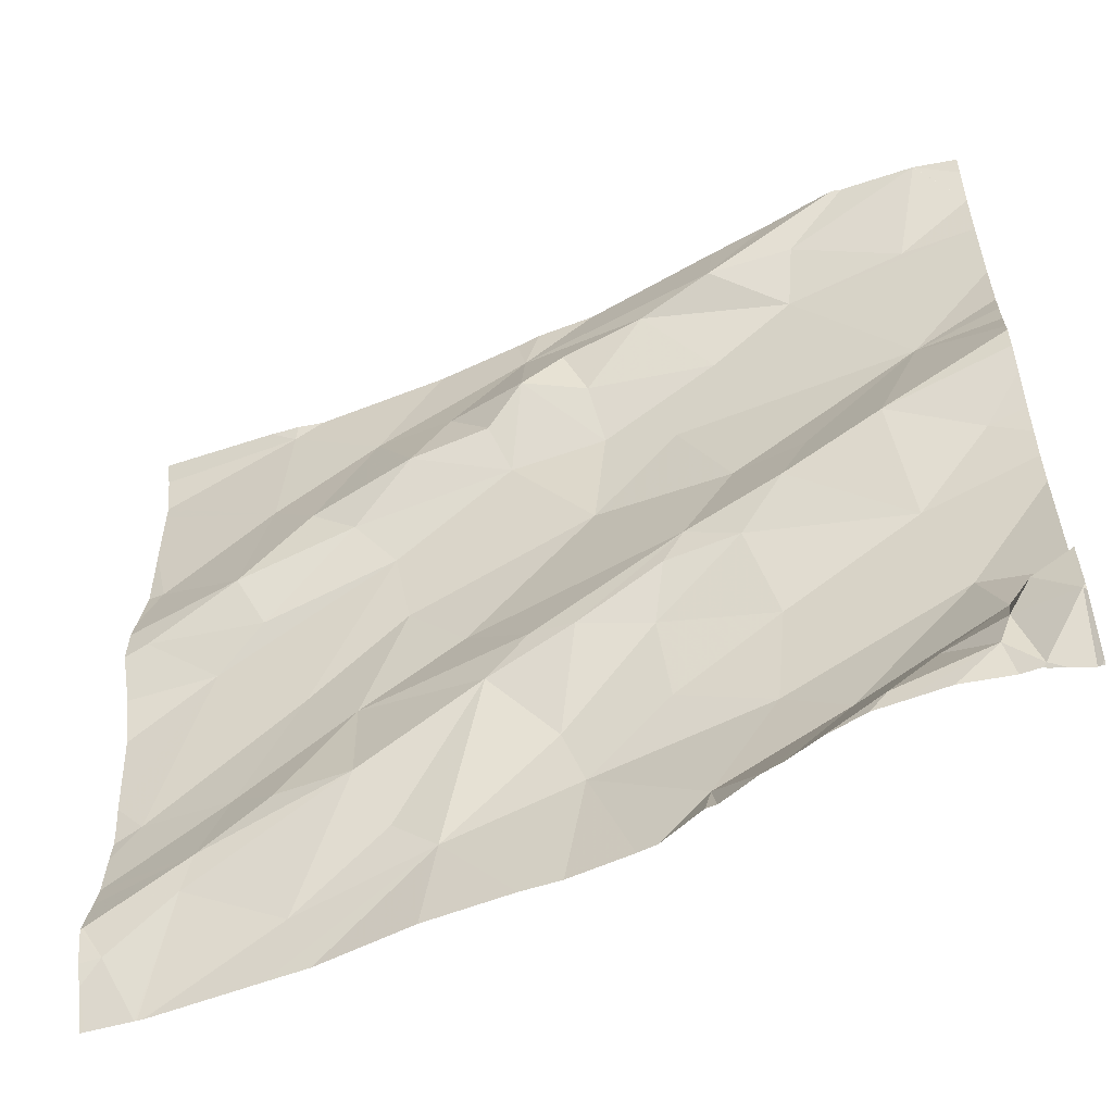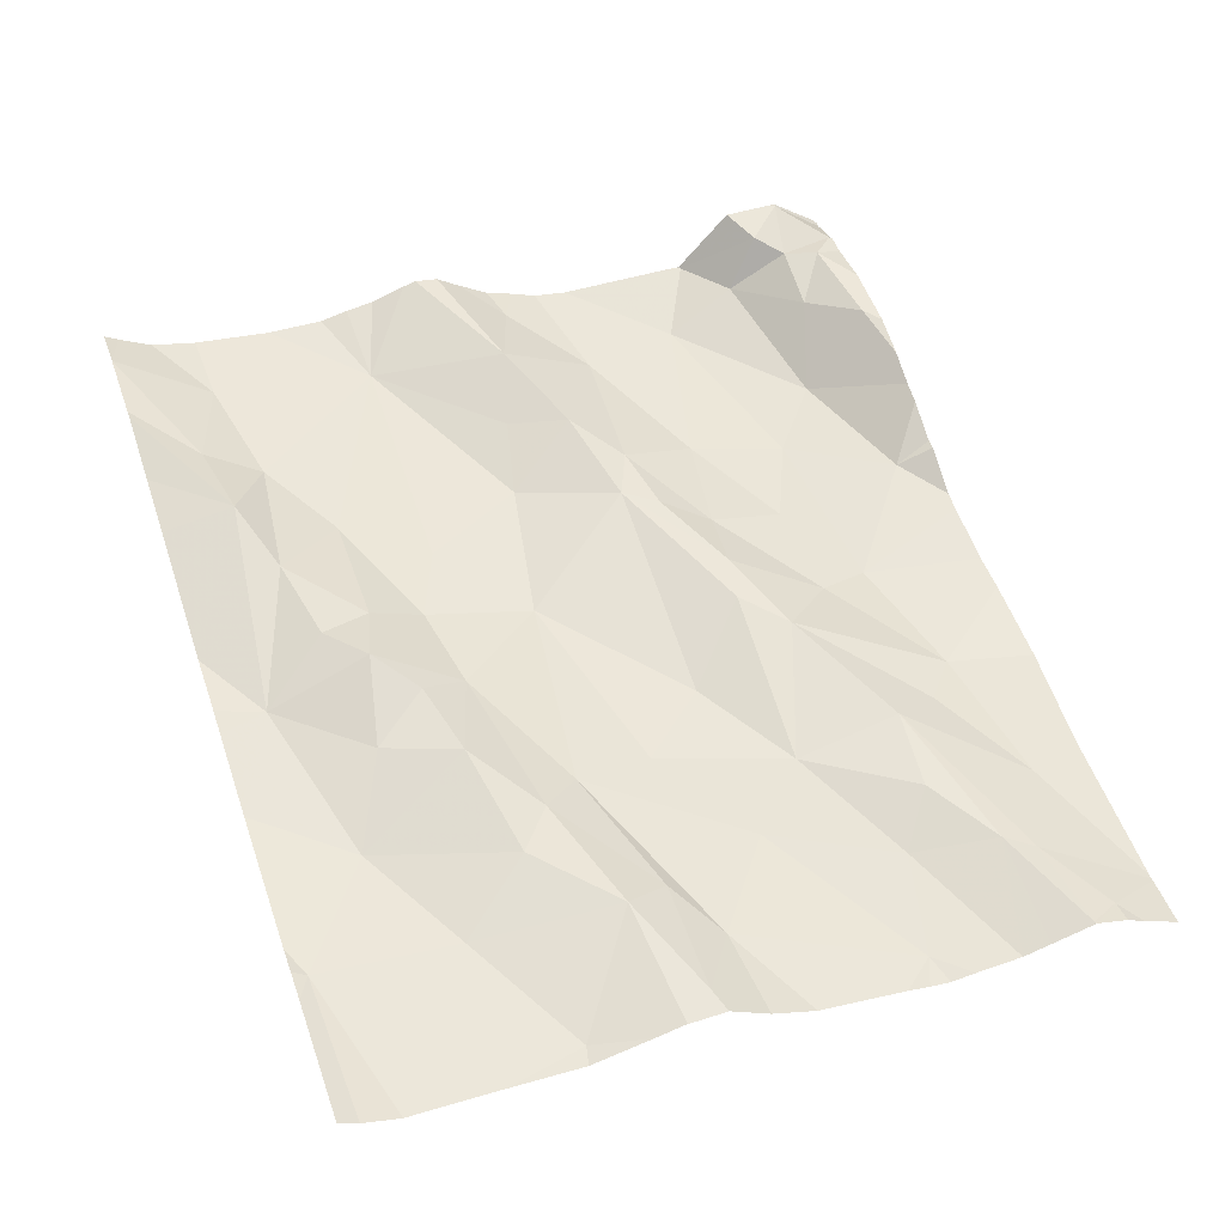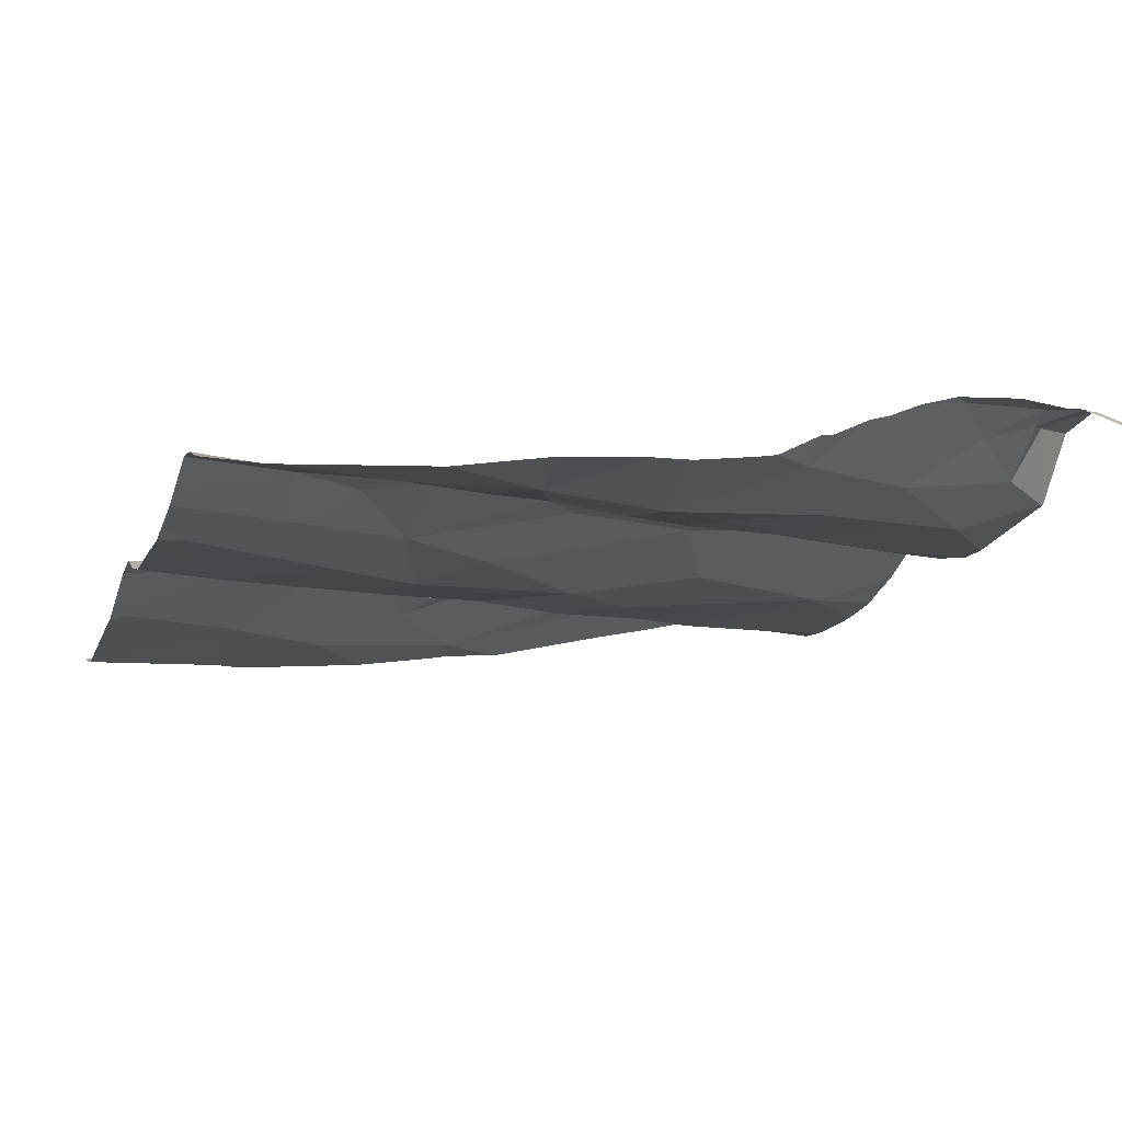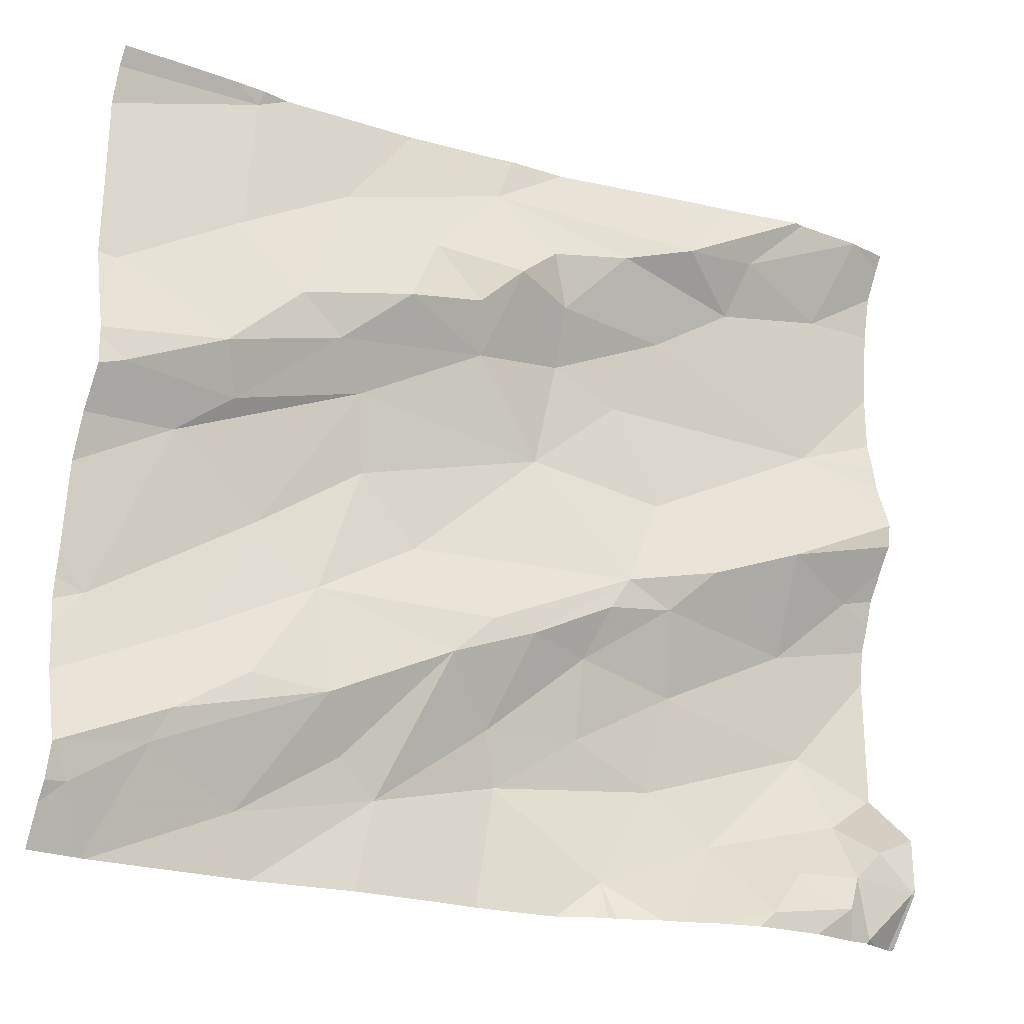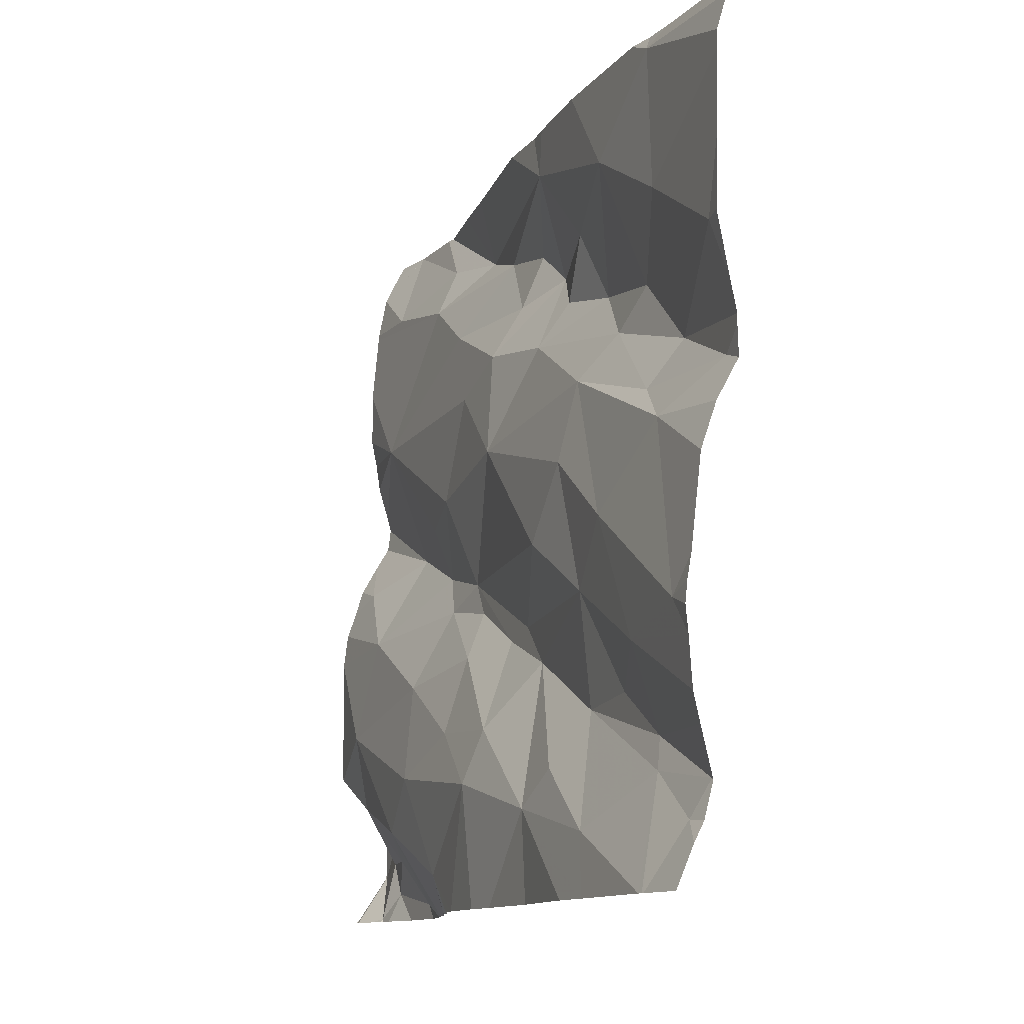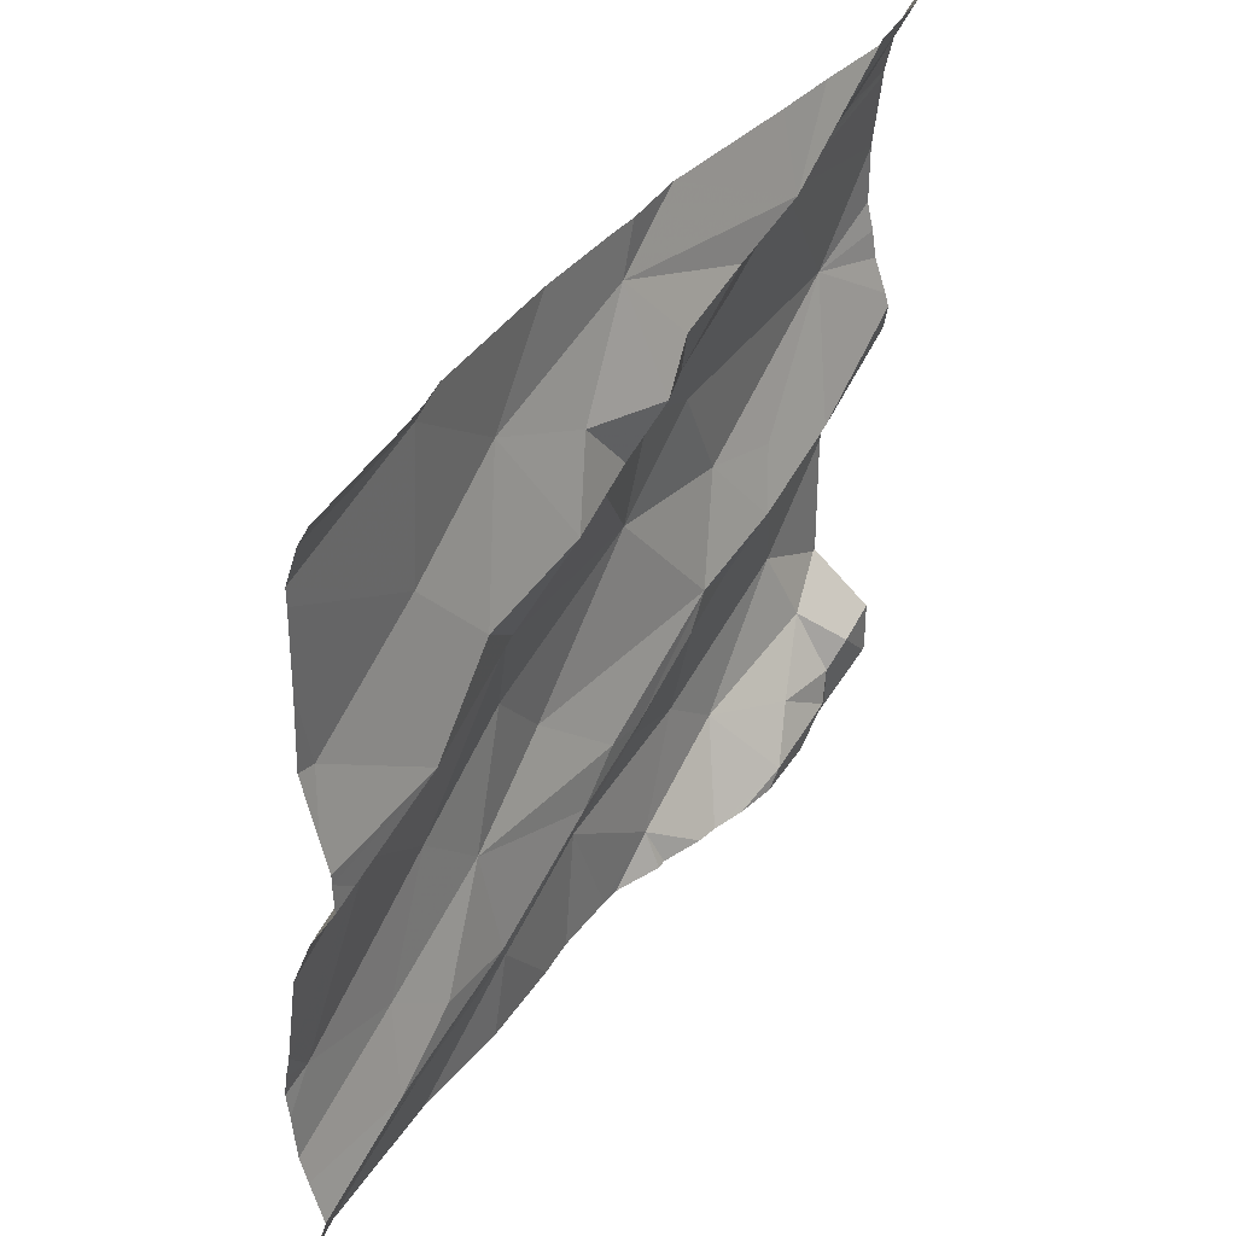
<metadata>
{"format":"obj","ext":"obj","renderer":"f3d","projection":"perspective","resolution":1024,"background":"white","views":[{"elev":-56.2,"azim":15.2,"up":"+Y"},{"elev":46.4,"azim":-109.2,"up":"+Z"},{"elev":-21.1,"azim":-18.4,"up":"+Z"},{"elev":-23.3,"azim":-36.1,"up":"+Y"},{"elev":-11.7,"azim":-119.8,"up":"+Y"},{"elev":38.6,"azim":-67.9,"up":"+Y"}]}
</metadata>
<code>
v -58.28 280.9 501.7
v -58.28 280.9 501.7
v -58.28 280.9 501.7
v -58.28 280.8 501.7
v -58.28 280.8 501.7
v -58.28 280.7 501.6
v -58.17 280.8 501.7
v -58.28 281.2 501.7
v -58.28 281.1 501.7
v -58.28 281.1 501.7
v -58.11 281 501.7
v -58.14 280.9 501.7
v -58.28 281 501.7
v -58.25 280.8 501.7
v -58.28 281.2 501.7
v -58.28 280.5 501.6
v -58.28 280.4 501.6
v -58.28 280.4 501.6
v -58.15 280.4 501.7
v -58.28 280.4 501.6
v -58.28 280.3 501.6
v -58.28 280.3 501.6
v -58.25 280.3 501.6
v -58.28 280.4 501.6
v -58.28 280.4 501.6
v -57.26 281.2 501.9
v -58.28 280.6 501.6
v -58.28 280.6 501.6
v -58.28 280.5 501.6
v -58.25 280.6 501.6
v -58.26 281 501.7
v -58.28 280.6 501.6
v -58.1 281.2 501.7
v -58.13 280.5 501.6
v -58.07 281.2 501.7
v -57.26 281.2 501.9
v -58.17 280.4 501.7
v -58.05 280.4 501.6
v -58.11 280.8 501.7
v -57.99 280.9 501.7
v -58.05 281 501.7
v -58.05 280.7 501.7
v -57.89 280.4 501.7
v -57.69 281.2 501.8
v -58.07 280.5 501.7
v -57.97 280.5 501.7
v -57.98 280.6 501.7
v -57.94 280.4 501.7
v -57.94 280.9 501.7
v -57.98 281.1 501.7
v -57.93 280.8 501.7
v -57.86 280.7 501.7
v -57.44 281.1 501.8
v -57.54 281 501.8
v -57.62 281.1 501.8
v -57.34 280.3 501.8
v -57.21 280.3 501.8
v -57.29 281.1 501.8
v -57.63 280.6 501.7
v -57.62 280.7 501.8
v -57.53 280.7 501.8
v -57.7 280.8 501.7
v -57.5 280.6 501.7
v -57.53 281.1 501.8
v -58.1 281.2 501.7
v -57.76 281.2 501.7
v -57.44 280.4 501.7
v -57.3 280.5 501.7
v -57.27 280.4 501.8
v -57.31 280.9 501.8
v -57.77 280.6 501.7
v -57.59 280.7 501.8
v -57.52 281.2 501.8
v -58.28 281.2 501.7
v -57.21 280.5 501.8
v -57.25 280.4 501.8
v -57.34 280.6 501.7
v -57.28 280.3 501.8
v -57.26 280.3 501.8
v -57.36 280.8 501.8
v -57.42 281.2 501.8
v -57.25 280.7 501.8
v -57.26 280.3 501.8
v -58.02 280.3 501.6
v -57.28 280.4 501.8
v -57.35 280.4 501.8
v -58.06 281.2 501.7
v -57.4 280.3 501.8
v -57.29 280.3 501.8
v -57.47 280.7 501.8
v -57.9 281.2 501.7
v -57.21 280.3 501.8
v -57.79 281.2 501.7
v -57.45 281.2 501.8
v -58.12 281.2 501.7
v -57.73 280.4 501.7
v -57.59 280.3 501.7
v -57.82 281 501.8
v -57.77 281.1 501.8
v -57.79 281 501.7
v -57.82 280.6 501.7
v -57.63 280.5 501.7
v -58.13 281.2 501.7
v -57.78 281.2 501.7
v -57.75 280.5 501.7
v -57.91 281 501.8
v -57.72 280.6 501.7
v -57.68 281 501.7
v -57.59 280.9 501.7
v -57.53 280.8 501.7
v -57.52 280.4 501.7
v -57.44 280.8 501.8
v -57.72 281.1 501.8
v -57.87 281.1 501.7
v -57.69 281 501.8
v -57.39 280.3 501.8
v -57.24 280.3 501.8
v -57.26 280.3 501.8
v -58.21 280.3 501.6
v -58.22 280.3 501.6
v -57.9 280.3 501.6
v -58.08 280.3 501.6
v -58.28 280.3 501.6
v -58.27 280.3 501.6
v -58.22 280.3 501.6
v -57.2 281.1 501.8
v -57.2 281.2 501.8
v -57.2 281 501.8
v -57.2 281.1 501.8
v -57.2 280.8 501.8
v -57.2 280.8 501.8
v -57.2 280.8 501.8
v -57.2 280.9 501.8
v -57.2 280.6 501.8
v -57.2 280.7 501.8
v -57.2 281.2 501.8
v -57.2 280.7 501.8
v -57.2 280.9 501.8
v -57.2 281 501.8
v -57.2 280.9 501.8
v -57.2 280.5 501.8
v -57.2 280.5 501.8
v -57.2 280.5 501.8
v -57.2 280.4 501.8
v -57.2 280.7 501.8
v -57.2 280.3 501.8
v -57.2 280.3 501.8
v -57.2 280.3 501.8
v -58.15 281.2 501.7
v -57.2 280.5 501.8
v -57.42 280.3 501.8
v -57.67 280.3 501.7
v -57.65 280.3 501.7
v -57.8 280.3 501.7
v -57.6 280.3 501.7
v -57.75 280.3 501.7
v -57.59 280.3 501.7
v -57.54 280.3 501.7
v -57.51 280.3 501.8
v -57.47 280.3 501.8
v -57.21 280.3 501.8
v -57.21 280.3 501.8
v -57.2 280.3 501.8
v -57.36 281.2 501.8
v -57.35 281.2 501.8
v -57.26 281.2 501.9
v -57.26 281.2 501.9
v -57.2 281.2 501.9
f 2 12 3
f 5 7 4
f 9 11 8
f 3 31 13
f 1 14 12
f 4 14 1
f 8 33 15
f 17 19 16
f 21 23 20
f 18 25 19
f 24 25 18
f 20 25 24
f 22 23 21
f 28 30 27
f 10 31 11
f 13 31 10
f 6 7 5
f 32 30 7
f 27 30 32
f 74 33 149
f 16 34 29
f 29 30 28
f 34 30 29
f 119 37 120
f 12 39 40
f 41 11 12
f 32 7 6
f 12 40 41
f 124 22 123
f 7 30 42
f 19 25 37
f 43 38 122
f 46 45 19
f 19 37 46
f 47 42 34
f 46 37 38
f 48 46 38
f 45 47 34
f 25 23 37
f 18 19 17
f 7 39 14
f 37 23 125
f 45 34 19
f 42 30 34
f 23 25 20
f 10 11 9
f 49 40 39
f 33 11 50
f 14 39 12
f 50 11 41
f 7 14 4
f 12 11 31
f 12 31 3
f 1 12 2
f 11 33 8
f 49 7 42
f 49 39 7
f 19 34 16
f 51 49 42
f 52 51 47
f 54 53 55
f 60 59 61
f 49 51 62
f 63 61 59
f 64 55 53
f 68 67 69
f 53 70 128
f 52 71 72
f 75 69 76
f 77 63 68
f 155 97 153
f 126 53 129
f 81 58 26
f 130 82 132
f 70 80 131
f 167 127 166
f 77 68 134
f 85 69 86
f 89 88 116
f 88 86 67
f 80 90 77
f 75 68 69
f 89 85 86
f 83 89 78
f 89 83 85
f 92 83 117
f 92 85 83
f 92 76 85
f 76 69 85
f 89 86 88
f 166 136 168
f 97 96 152
f 99 98 100
f 100 49 62
f 46 48 101
f 43 48 38
f 63 59 102
f 165 81 36
f 47 45 46
f 46 101 47
f 44 64 73
f 47 51 42
f 105 101 43
f 96 105 43
f 72 62 52
f 51 52 62
f 101 71 47
f 106 41 40
f 101 107 71
f 48 43 101
f 108 99 100
f 47 71 52
f 40 100 106
f 40 49 100
f 96 43 154
f 105 107 101
f 110 109 62
f 97 111 96
f 90 72 61
f 86 69 67
f 164 64 81
f 94 64 164
f 80 112 90
f 72 60 61
f 61 63 77
f 63 111 68
f 99 113 104
f 91 104 93
f 114 50 106
f 72 71 107
f 72 110 62
f 54 109 70
f 53 58 81
f 106 98 114
f 55 115 54
f 64 53 81
f 164 81 165
f 110 112 70
f 70 112 80
f 68 111 67
f 67 97 158
f 88 67 159
f 90 61 77
f 111 102 96
f 111 63 102
f 72 90 110
f 70 109 110
f 112 110 90
f 107 59 60
f 99 114 98
f 115 55 113
f 60 72 107
f 64 104 55
f 104 113 55
f 100 98 106
f 115 113 99
f 108 115 99
f 108 109 54
f 105 102 59
f 41 106 50
f 104 114 99
f 26 127 167
f 82 80 77
f 96 102 105
f 82 77 135
f 50 114 104
f 87 50 91
f 53 54 70
f 62 108 100
f 67 111 97
f 105 59 107
f 108 54 115
f 62 109 108
f 154 43 121
f 66 104 44
f 153 97 152
f 152 96 156
f 134 75 141
f 93 104 66
f 143 76 144
f 151 88 160
f 57 92 117
f 91 50 104
f 79 83 78
f 144 92 146
f 161 147 162
f 78 89 56
f 126 58 53
f 127 58 126
f 87 33 50
f 128 70 139
f 129 53 128
f 56 89 116
f 116 88 151
f 130 80 82
f 131 80 130
f 73 64 94
f 118 83 79
f 132 82 145
f 133 70 131
f 134 68 75
f 135 77 134
f 117 83 118
f 127 136 166
f 44 104 64
f 137 82 135
f 121 43 84
f 138 70 140
f 139 70 138
f 84 43 122
f 36 81 26
f 140 70 133
f 26 58 127
f 141 75 150
f 142 75 143
f 122 38 119
f 120 37 125
f 143 75 76
f 144 76 92
f 35 33 87
f 145 82 137
f 146 92 147
f 119 38 37
f 147 92 57
f 125 23 124
f 124 23 22
f 65 33 35
f 150 75 142
f 95 33 65
f 156 96 154
f 157 97 155
f 158 97 157
f 103 33 95
f 159 67 158
f 160 88 159
f 149 33 103
f 161 148 147
f 74 15 33
f 162 147 57
f 163 148 161

</code>
